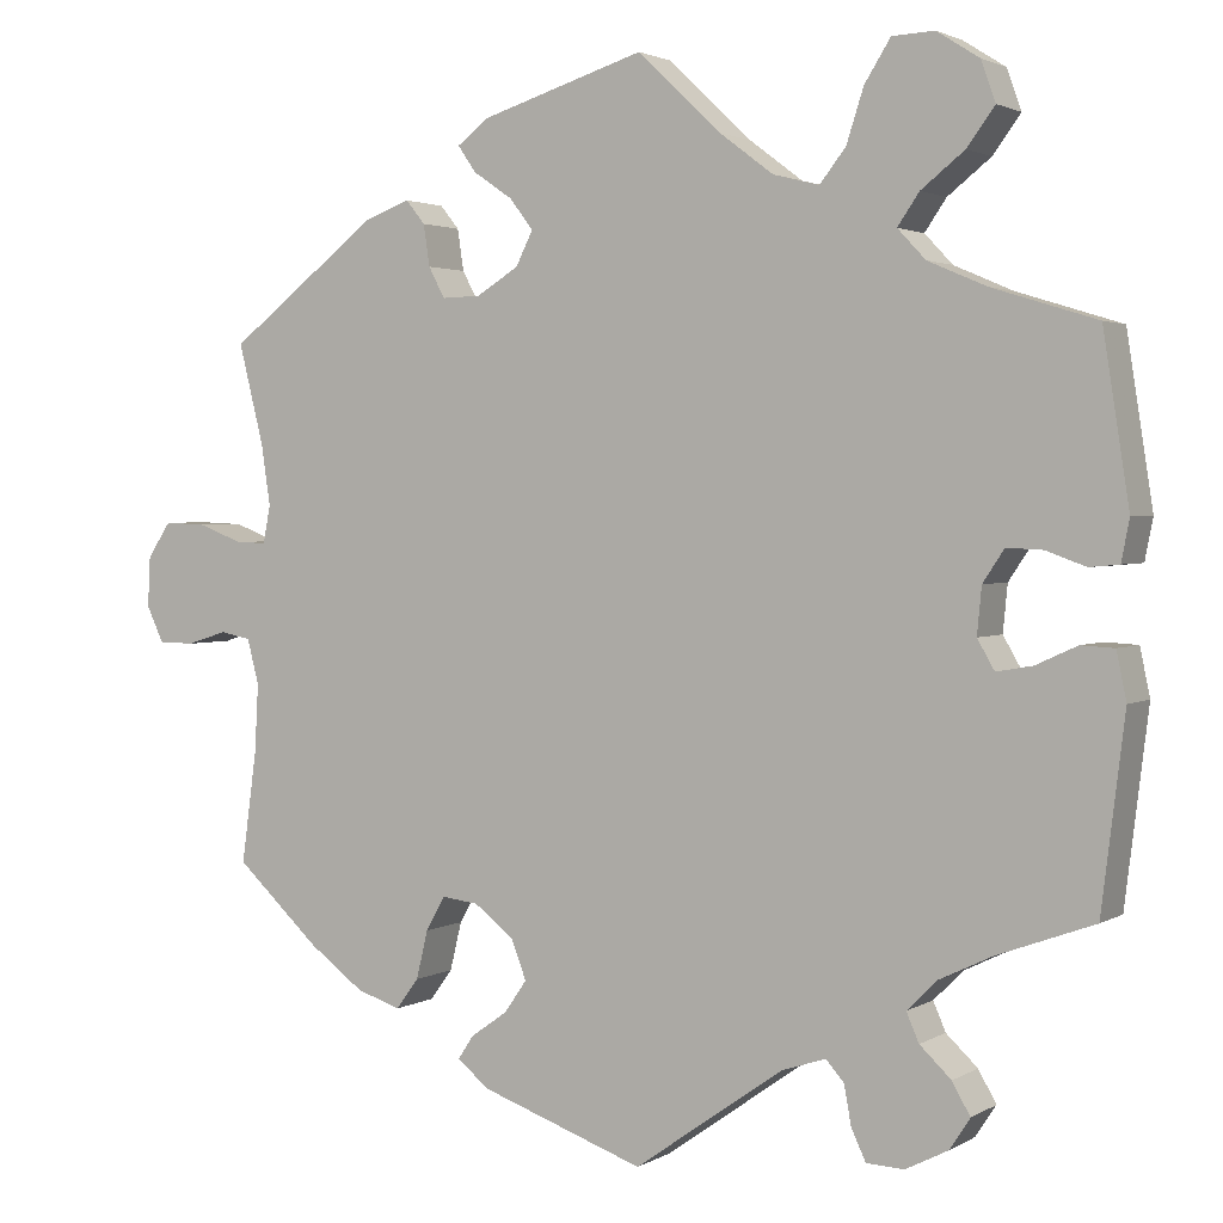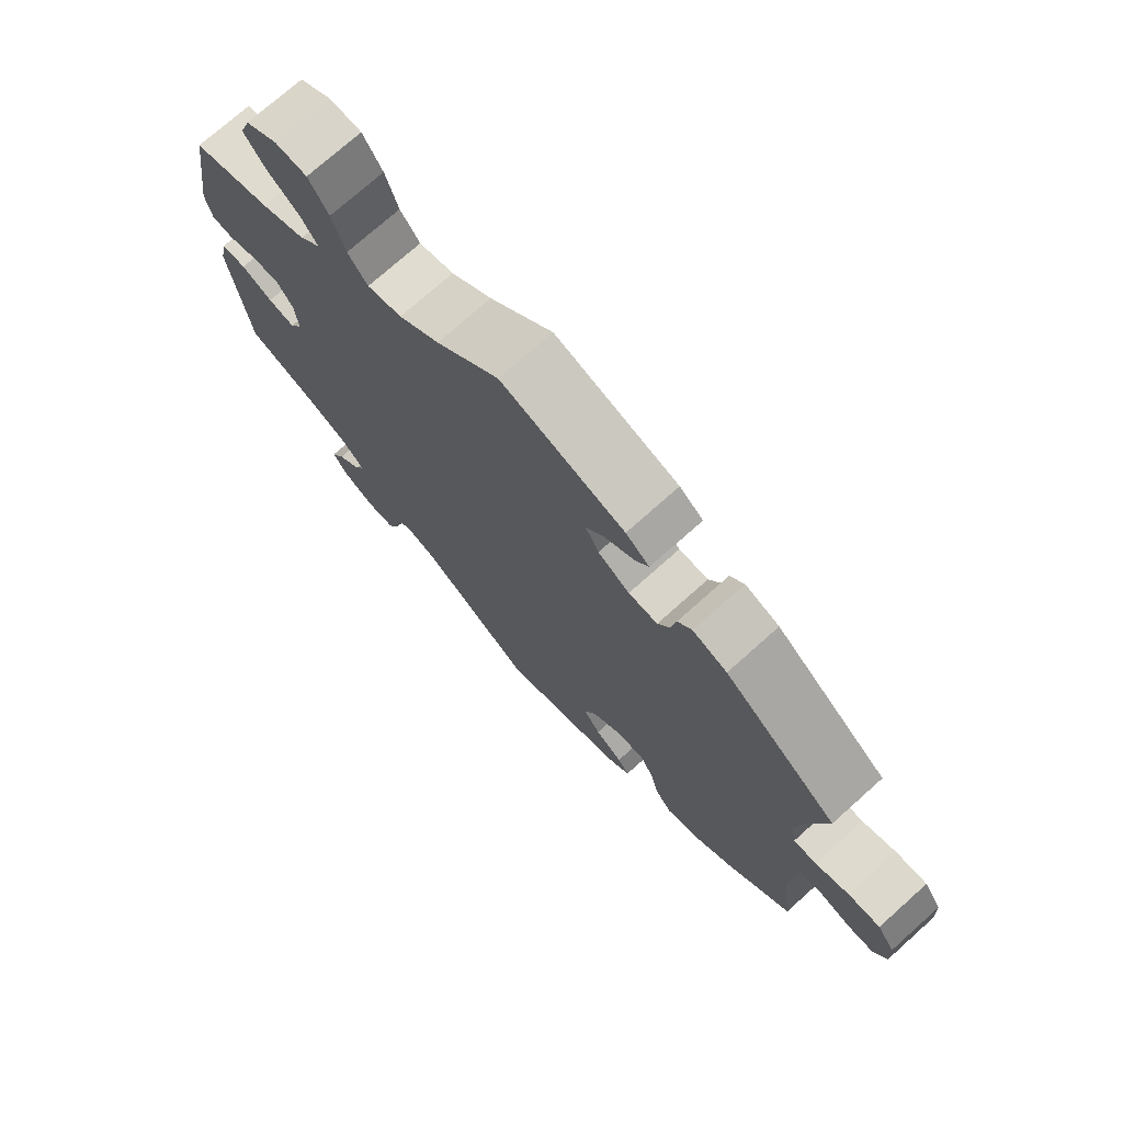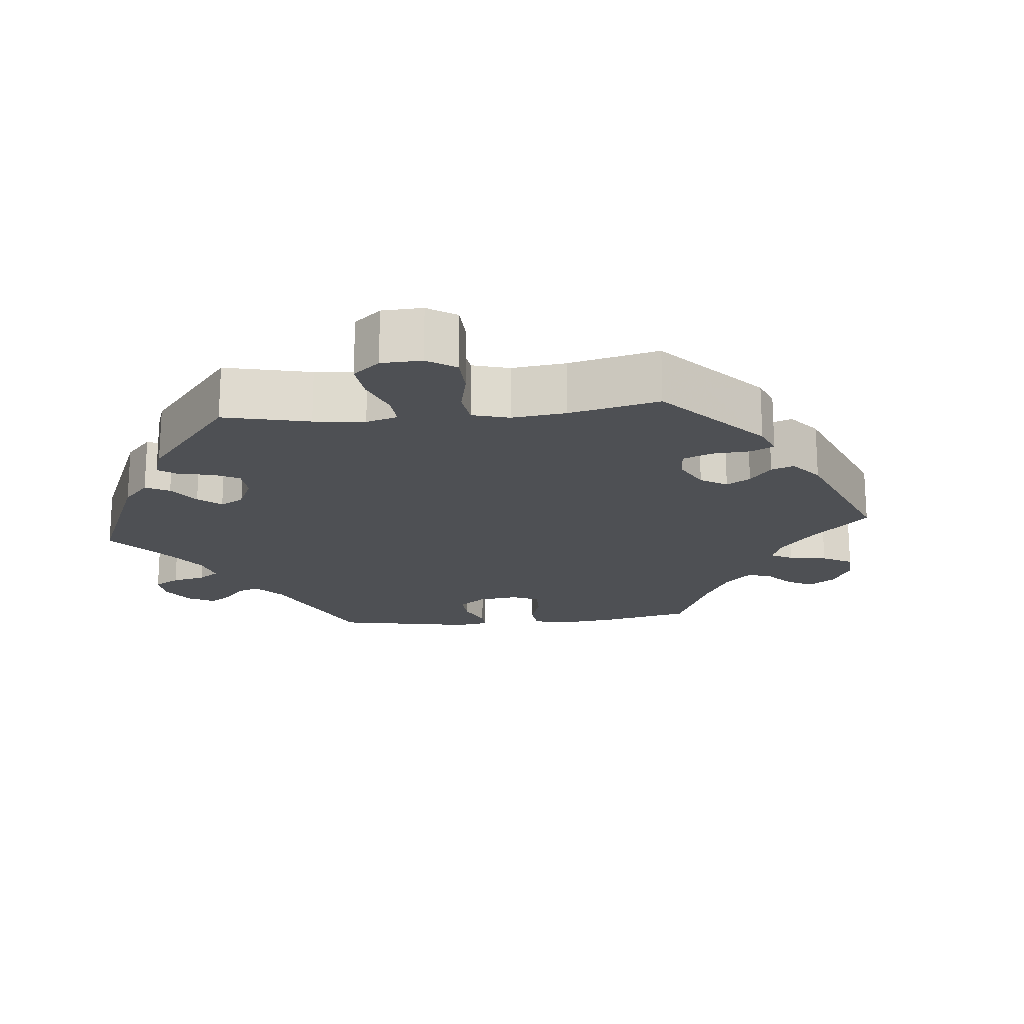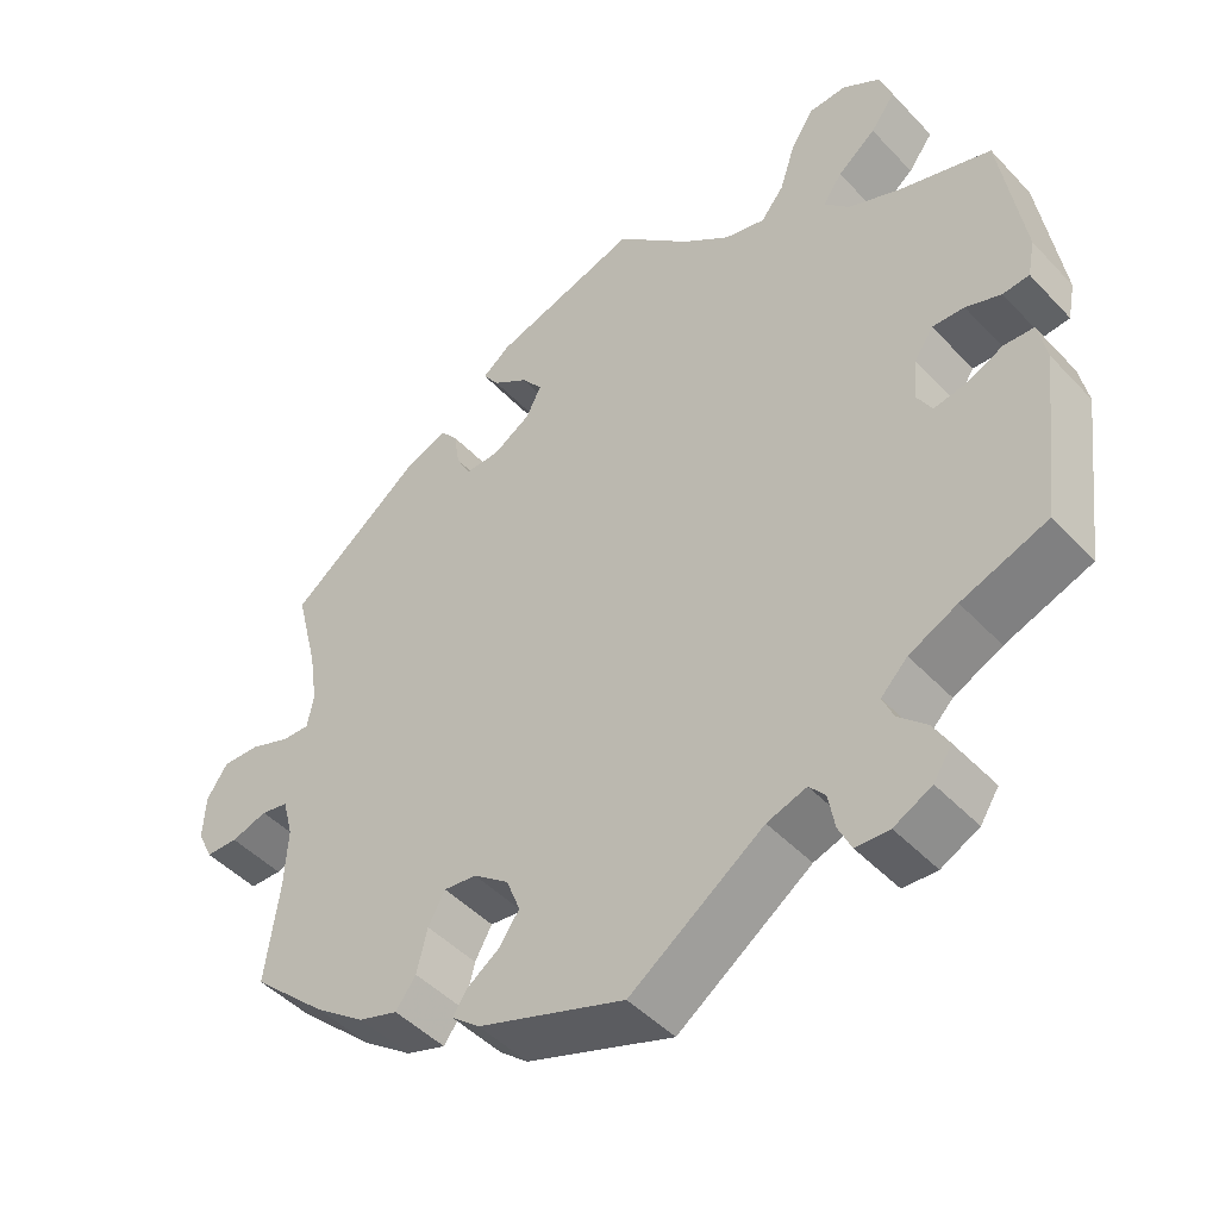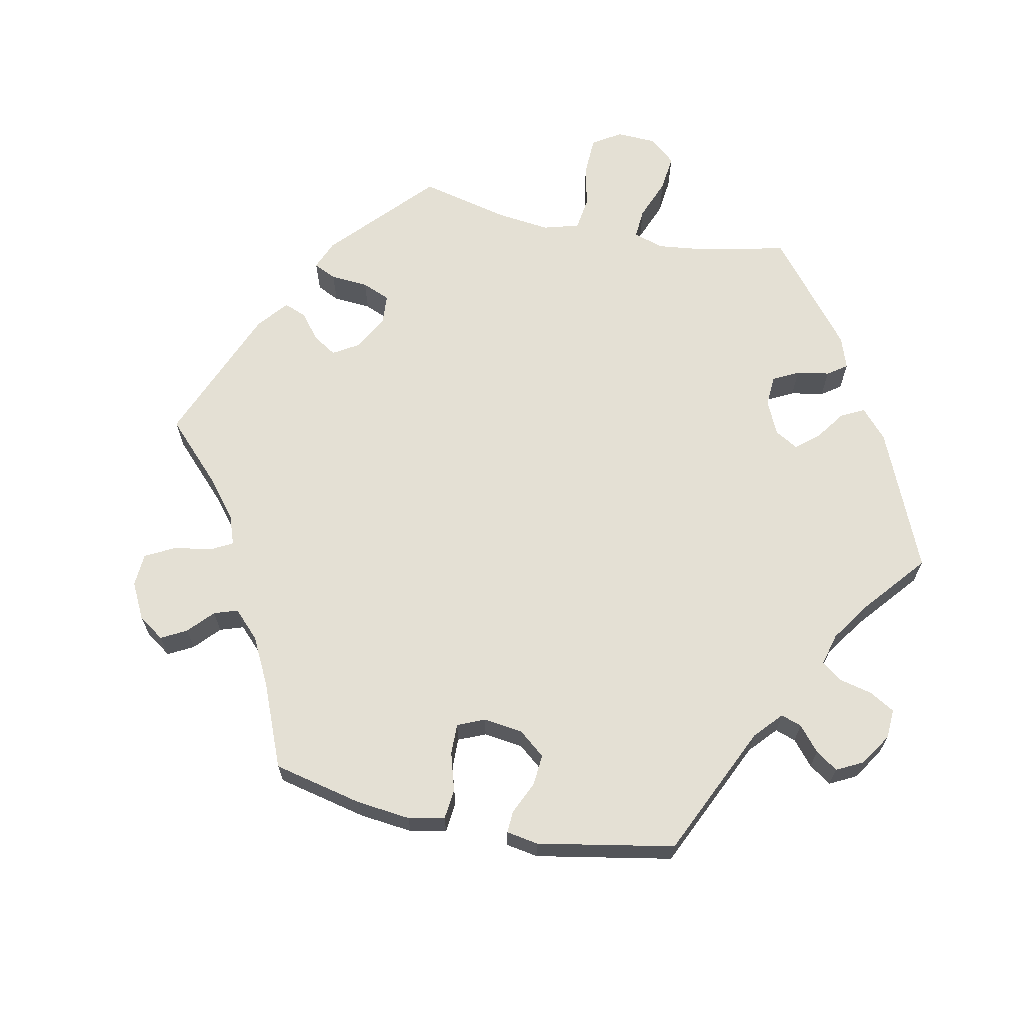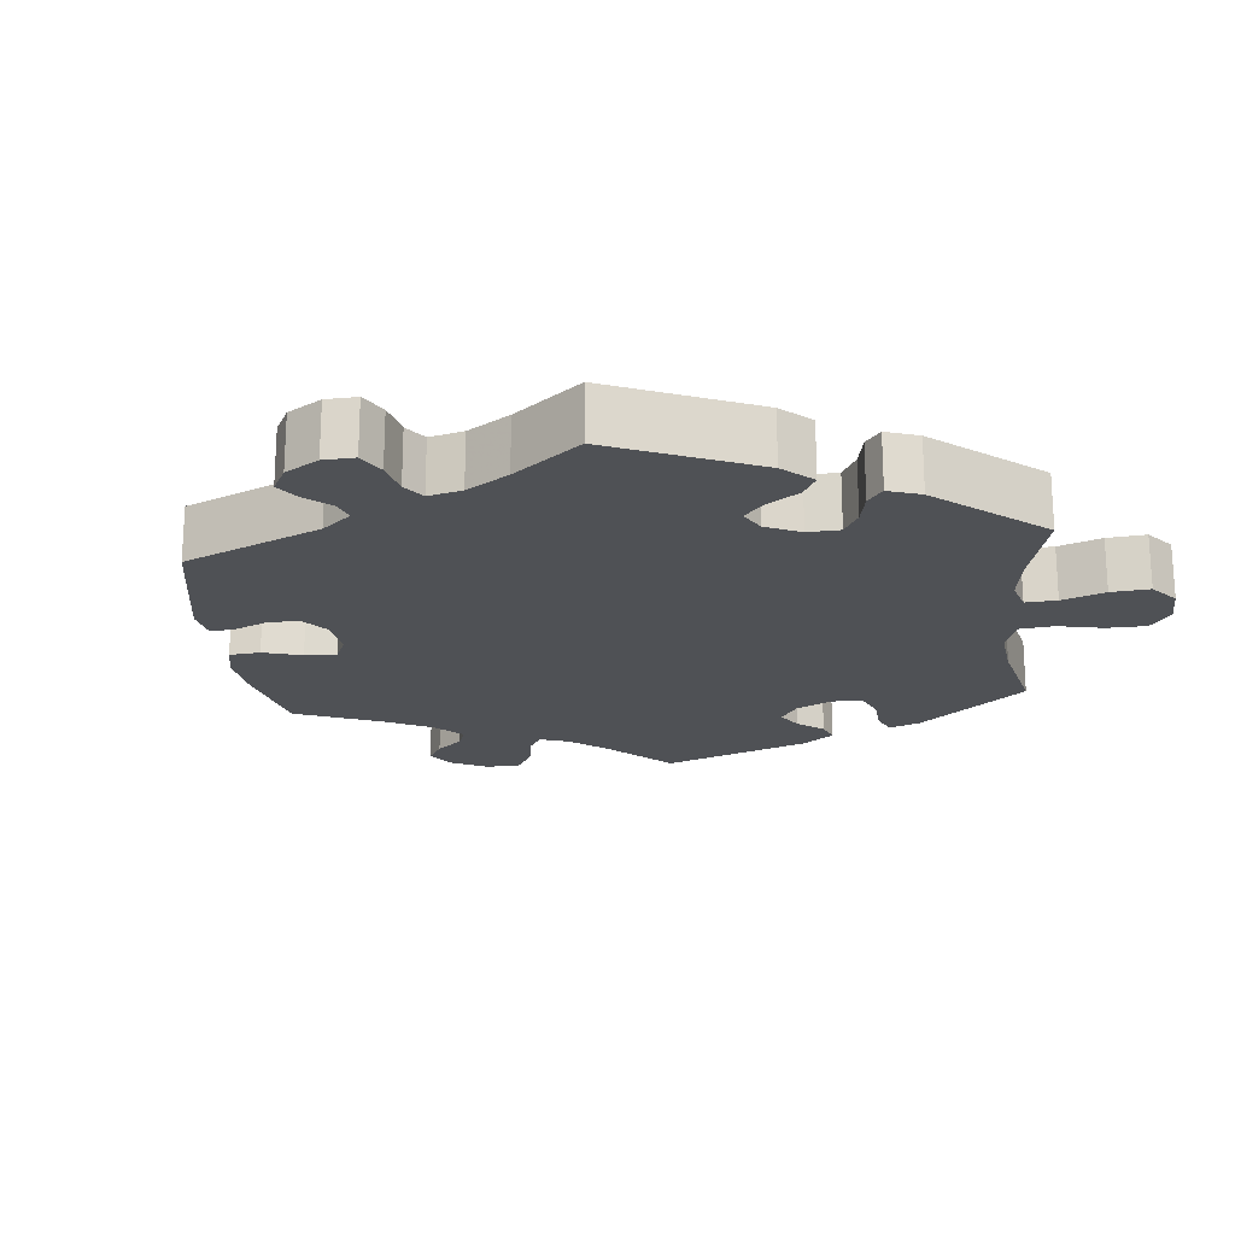
<metadata>
{"format":"obj","ext":"obj","renderer":"f3d","projection":"perspective","resolution":1024,"background":"white","views":[{"elev":2.3,"azim":-151.5,"up":"+Z"},{"elev":74.0,"azim":48.2,"up":"+Z"},{"elev":-18.6,"azim":-24.4,"up":"+Y"},{"elev":-46.8,"azim":-139.6,"up":"+Z"},{"elev":66.1,"azim":161.6,"up":"+Y"},{"elev":-20.0,"azim":-114.4,"up":"+Y"}]}
</metadata>
<code>
v -0.384 0.07 0.325
v -0.319 0.07 0.353
v -0.288 0.07 0.386
v -0.312 0.07 0.421
v -0.36 0.07 0.459
v -0.391 0.07 0.501
v -0.375 0.07 0.546
v -0.328 0.07 0.576
v -0.281 0.07 0.574
v -0.252 0.07 0.528
v -0.233 0.07 0.469
v -0.204 0.07 0.432
v -0.153 0.07 0.445
v -0.093 0.07 0.49
v 0 0.07 0.578
v 0.182 0.07 0.521
v 0.217 0.07 0.494
v 0.197 0.07 0.465
v 0.153 0.07 0.435
v 0.127 0.07 0.401
v 0.146 0.07 0.363
v 0.193 0.07 0.334
v 0.236 0.07 0.333
v 0.254 0.07 0.367
v 0.261 0.07 0.413
v 0.282 0.07 0.439
v 0.333 0.07 0.42
v 0.501 0.07 0.29
v 0.473 0.07 0.178
v 0.463 0.07 0.111
v 0.471 0.07 0.069
v 0.505 0.07 0.07
v 0.555 0.07 0.089
v 0.602 0.07 0.091
v 0.628 0.07 0.052
v 0.631 0.07 -0.004
v 0.612 0.07 -0.044
v 0.572 0.07 -0.045
v 0.527 0.07 -0.031
v 0.493 0.07 -0.038
v 0.48 0.07 -0.088
v 0.484 0.07 -0.163
v 0.501 0.07 -0.288
v 0.407 0.07 -0.375
v 0.346 0.07 -0.42
v 0.297 0.07 -0.436
v 0.272 0.07 -0.402
v 0.259 0.07 -0.348
v 0.238 0.07 -0.31
v 0.197 0.07 -0.315
v 0.153 0.07 -0.349
v 0.136 0.07 -0.393
v 0.161 0.07 -0.429
v 0.202 0.07 -0.458
v 0.219 0.07 -0.484
v 0.184 0.07 -0.513
v 0.001 0.07 -0.578
v -0.165 0.07 -0.461
v -0.214 0.07 -0.445
v -0.234 0.07 -0.468
v -0.242 0.07 -0.512
v -0.258 0.07 -0.546
v -0.3 0.07 -0.548
v -0.347 0.07 -0.524
v -0.37 0.07 -0.489
v -0.35 0.07 -0.454
v -0.315 0.07 -0.421
v -0.301 0.07 -0.389
v -0.334 0.07 -0.356
v -0.394 0.07 -0.327
v -0.501 0.07 -0.288
v -0.527 0.07 -0.076
v -0.516 0.07 -0.023
v -0.479 0.07 -0.021
v -0.433 0.07 -0.042
v -0.393 0.07 -0.049
v -0.374 0.07 -0.016
v -0.379 0.07 0.036
v -0.403 0.07 0.072
v -0.443 0.07 0.07
v -0.487 0.07 0.054
v -0.52 0.07 0.057
v -0.529 0.07 0.103
v -0.5 0.07 0.289
v -0.384 0 0.325
v -0.319 0 0.353
v -0.288 0 0.386
v -0.312 0 0.421
v -0.36 0 0.459
v -0.391 0 0.501
v -0.375 0 0.546
v -0.328 0 0.576
v -0.281 0 0.574
v -0.252 0 0.528
v -0.233 0 0.469
v -0.204 0 0.432
v -0.153 0 0.445
v -0.093 0 0.49
v 0 0 0.578
v 0.182 0 0.521
v 0.217 0 0.494
v 0.197 0 0.465
v 0.153 0 0.435
v 0.127 0 0.401
v 0.146 0 0.363
v 0.193 0 0.334
v 0.236 0 0.333
v 0.254 0 0.367
v 0.261 0 0.413
v 0.282 0 0.439
v 0.333 0 0.42
v 0.501 0 0.29
v 0.473 0 0.178
v 0.463 0 0.111
v 0.471 0 0.069
v 0.505 0 0.07
v 0.555 0 0.089
v 0.602 0 0.091
v 0.628 0 0.052
v 0.631 0 -0.004
v 0.612 0 -0.044
v 0.572 0 -0.045
v 0.527 0 -0.031
v 0.493 0 -0.038
v 0.48 0 -0.088
v 0.484 0 -0.163
v 0.501 0 -0.288
v 0.407 0 -0.375
v 0.346 0 -0.42
v 0.297 0 -0.436
v 0.272 0 -0.402
v 0.259 0 -0.348
v 0.238 0 -0.31
v 0.197 0 -0.315
v 0.153 0 -0.349
v 0.136 0 -0.393
v 0.161 0 -0.429
v 0.202 0 -0.458
v 0.219 0 -0.484
v 0.184 0 -0.513
v 0.001 0 -0.578
v -0.165 0 -0.461
v -0.214 0 -0.445
v -0.234 0 -0.468
v -0.242 0 -0.512
v -0.258 0 -0.546
v -0.3 0 -0.548
v -0.347 0 -0.524
v -0.37 0 -0.489
v -0.35 0 -0.454
v -0.315 0 -0.421
v -0.301 0 -0.389
v -0.334 0 -0.356
v -0.394 0 -0.327
v -0.501 0 -0.288
v -0.527 0 -0.076
v -0.516 0 -0.023
v -0.479 0 -0.021
v -0.433 0 -0.042
v -0.393 0 -0.049
v -0.374 0 -0.016
v -0.379 0 0.036
v -0.403 0 0.072
v -0.443 0 0.07
v -0.487 0 0.054
v -0.52 0 0.057
v -0.529 0 0.103
v -0.5 0 0.289
f 83 84 1
f 80 81 82 83
f 79 80 83 1
f 78 79 1 2
f 77 78 2 3
f 72 73 74 75
f 70 71 72 75
f 69 70 75 76
f 68 69 76 77
f 64 65 66 67
f 64 67 68
f 63 64 68
f 60 61 62 63
f 60 63 68
f 59 60 68 77
f 55 56 57 58
f 53 54 55 58
f 52 53 58 59
f 51 52 59 77
f 45 46 47 48
f 45 48 49
f 42 43 44 45
f 41 42 45 49
f 40 41 49 50
f 36 37 38 39
f 36 39 40
f 35 36 40
f 32 33 34 35
f 31 32 35 40
f 26 27 28 29
f 24 25 26 29
f 23 24 29 30
f 22 23 30 31
f 16 17 18 19
f 14 15 16 19
f 13 14 19 20
f 12 13 20 21
f 8 9 10 11
f 8 11 12
f 7 8 12
f 4 5 6 7
f 3 4 7 12
f 40 50 51 77
f 22 31 40 77
f 21 22 77
f 3 12 21 77
f 85 168 167
f 167 166 165 164
f 85 167 164 163
f 86 85 163 162
f 87 86 162 161
f 159 158 157 156
f 159 156 155 154
f 160 159 154 153
f 161 160 153 152
f 151 150 149 148
f 152 151 148
f 152 148 147
f 147 146 145 144
f 152 147 144
f 161 152 144 143
f 142 141 140 139
f 142 139 138 137
f 143 142 137 136
f 161 143 136 135
f 132 131 130 129
f 133 132 129
f 129 128 127 126
f 133 129 126 125
f 134 133 125 124
f 123 122 121 120
f 124 123 120
f 124 120 119
f 119 118 117 116
f 124 119 116 115
f 113 112 111 110
f 113 110 109 108
f 114 113 108 107
f 115 114 107 106
f 103 102 101 100
f 103 100 99 98
f 104 103 98 97
f 105 104 97 96
f 95 94 93 92
f 96 95 92
f 96 92 91
f 91 90 89 88
f 96 91 88 87
f 161 135 134 124
f 161 124 115 106
f 161 106 105
f 161 105 96 87
f 1 85 86 2
f 2 86 87 3
f 3 87 88 4
f 4 88 89 5
f 5 89 90 6
f 6 90 91 7
f 7 91 92 8
f 8 92 93 9
f 9 93 94 10
f 10 94 95 11
f 11 95 96 12
f 12 96 97 13
f 13 97 98 14
f 14 98 99 15
f 15 99 100 16
f 16 100 101 17
f 17 101 102 18
f 18 102 103 19
f 19 103 104 20
f 20 104 105 21
f 21 105 106 22
f 22 106 107 23
f 23 107 108 24
f 24 108 109 25
f 25 109 110 26
f 26 110 111 27
f 27 111 112 28
f 28 112 113 29
f 29 113 114 30
f 30 114 115 31
f 31 115 116 32
f 32 116 117 33
f 33 117 118 34
f 34 118 119 35
f 35 119 120 36
f 36 120 121 37
f 37 121 122 38
f 38 122 123 39
f 39 123 124 40
f 40 124 125 41
f 41 125 126 42
f 42 126 127 43
f 43 127 128 44
f 44 128 129 45
f 45 129 130 46
f 46 130 131 47
f 47 131 132 48
f 48 132 133 49
f 49 133 134 50
f 50 134 135 51
f 51 135 136 52
f 52 136 137 53
f 53 137 138 54
f 54 138 139 55
f 55 139 140 56
f 56 140 141 57
f 57 141 142 58
f 58 142 143 59
f 59 143 144 60
f 60 144 145 61
f 61 145 146 62
f 62 146 147 63
f 63 147 148 64
f 64 148 149 65
f 65 149 150 66
f 66 150 151 67
f 67 151 152 68
f 68 152 153 69
f 69 153 154 70
f 70 154 155 71
f 71 155 156 72
f 72 156 157 73
f 73 157 158 74
f 74 158 159 75
f 75 159 160 76
f 76 160 161 77
f 77 161 162 78
f 78 162 163 79
f 79 163 164 80
f 80 164 165 81
f 81 165 166 82
f 82 166 167 83
f 83 167 168 84
f 84 168 85 1

</code>
